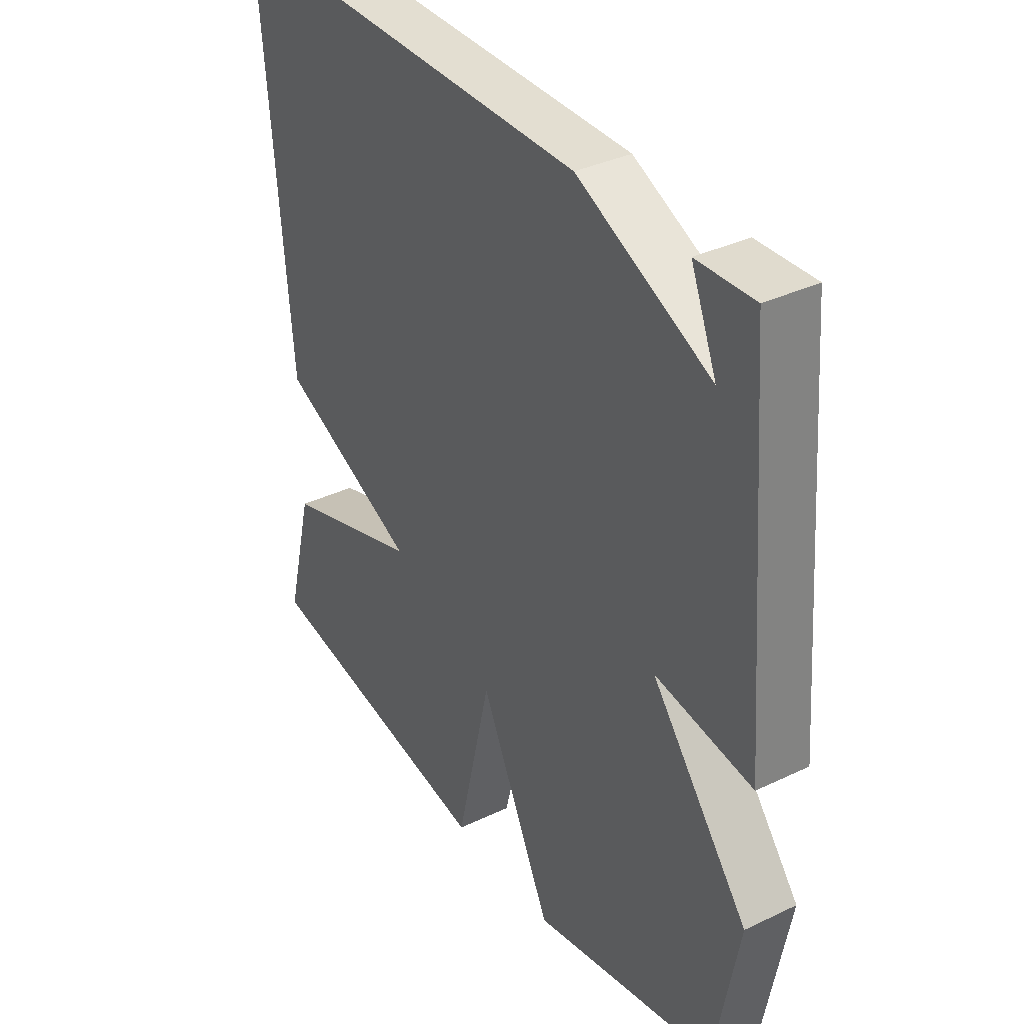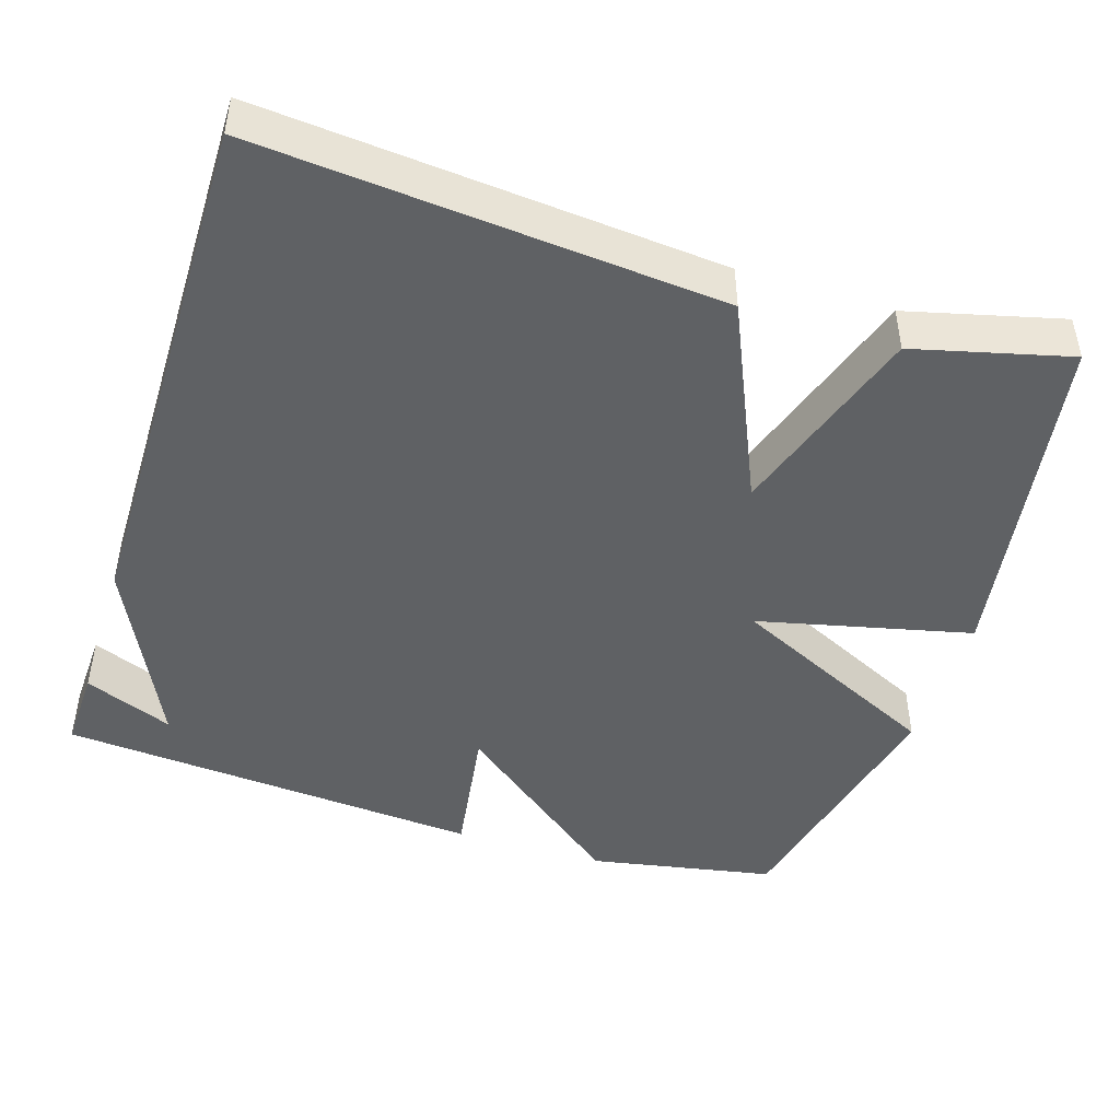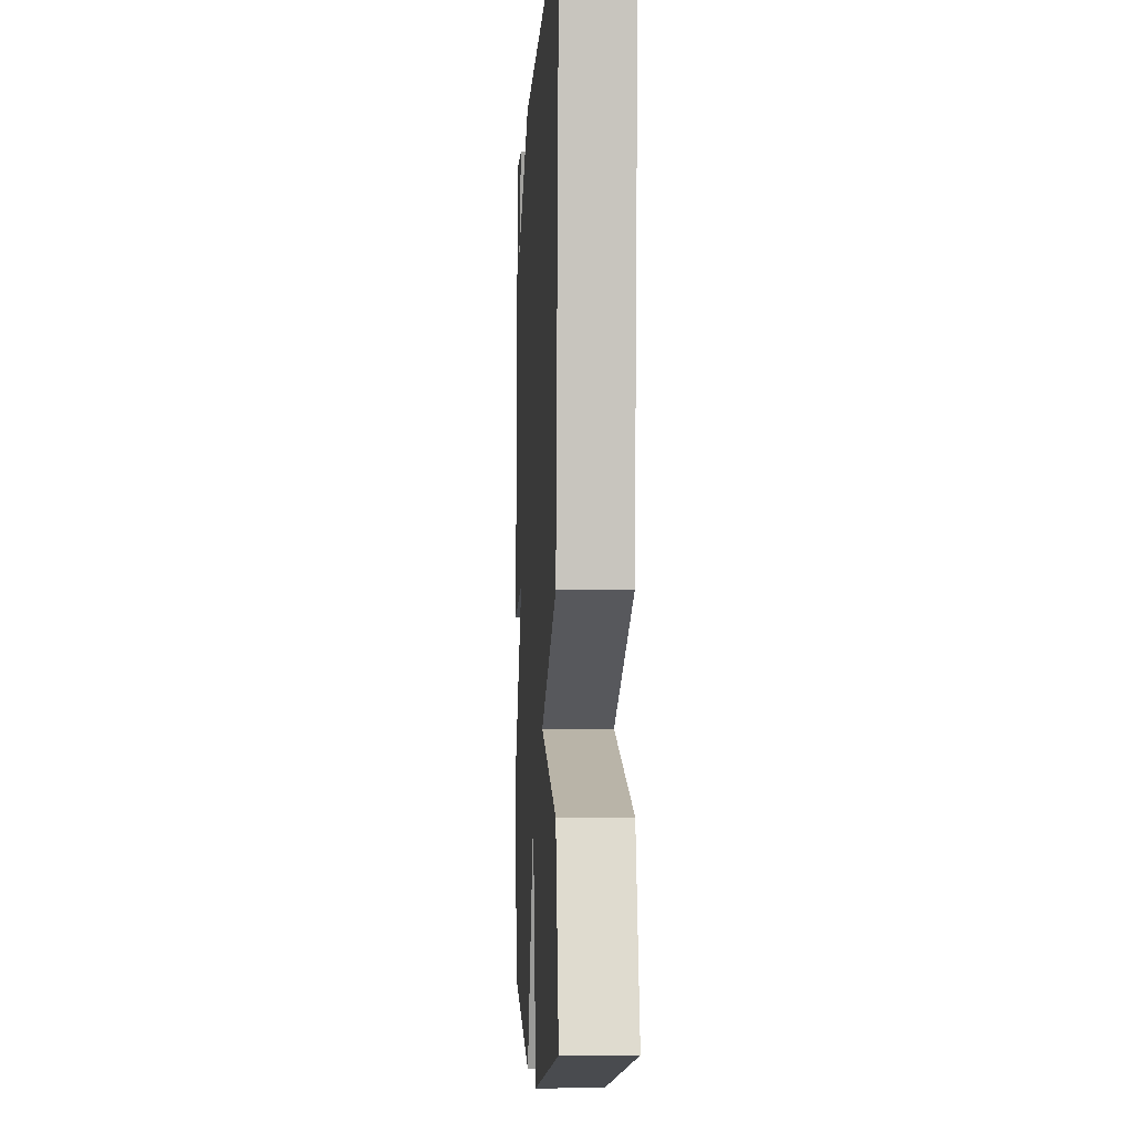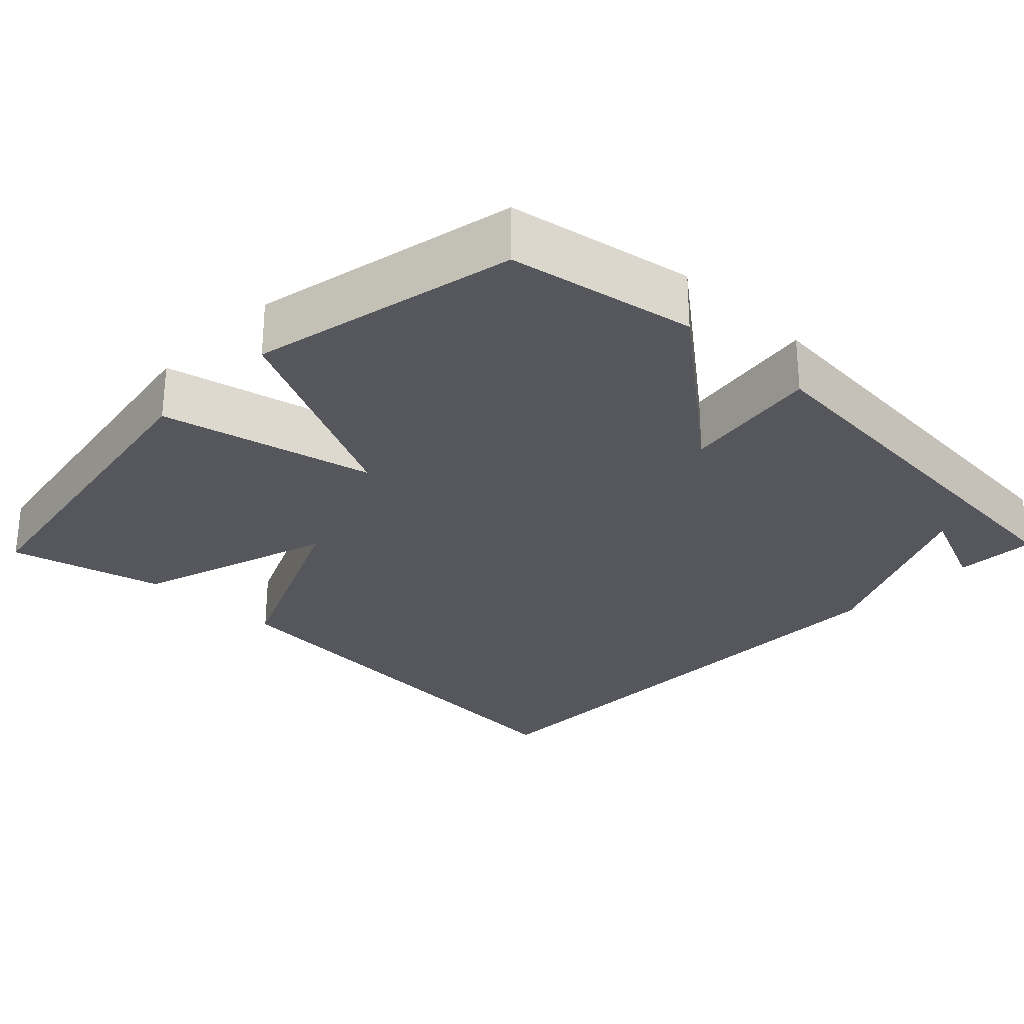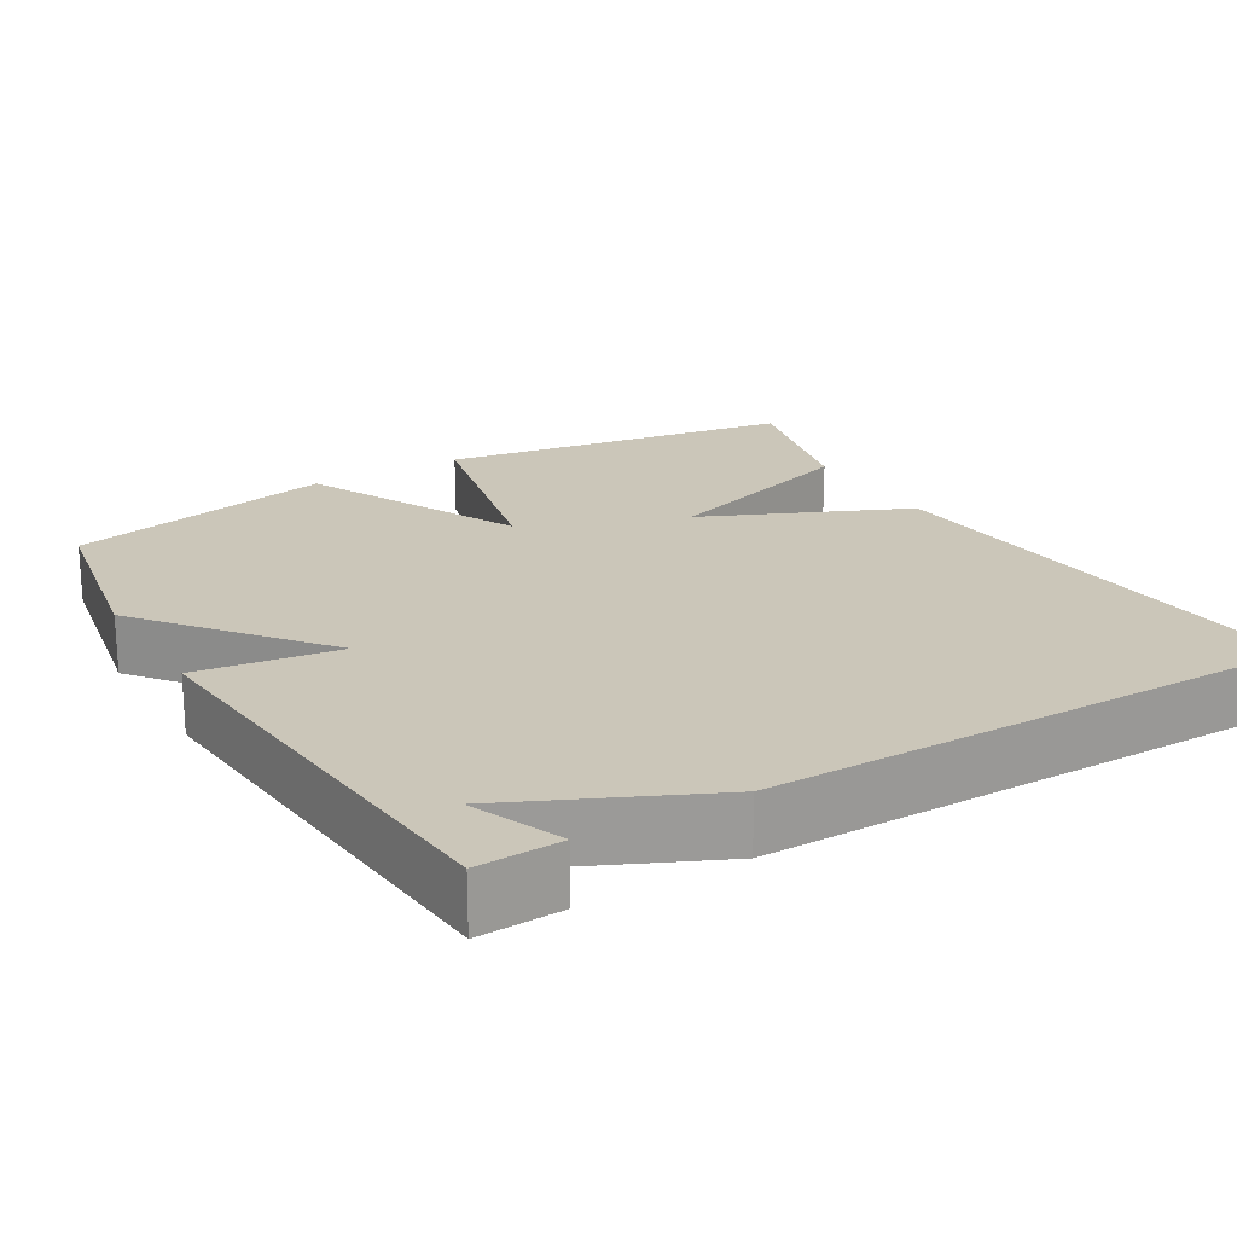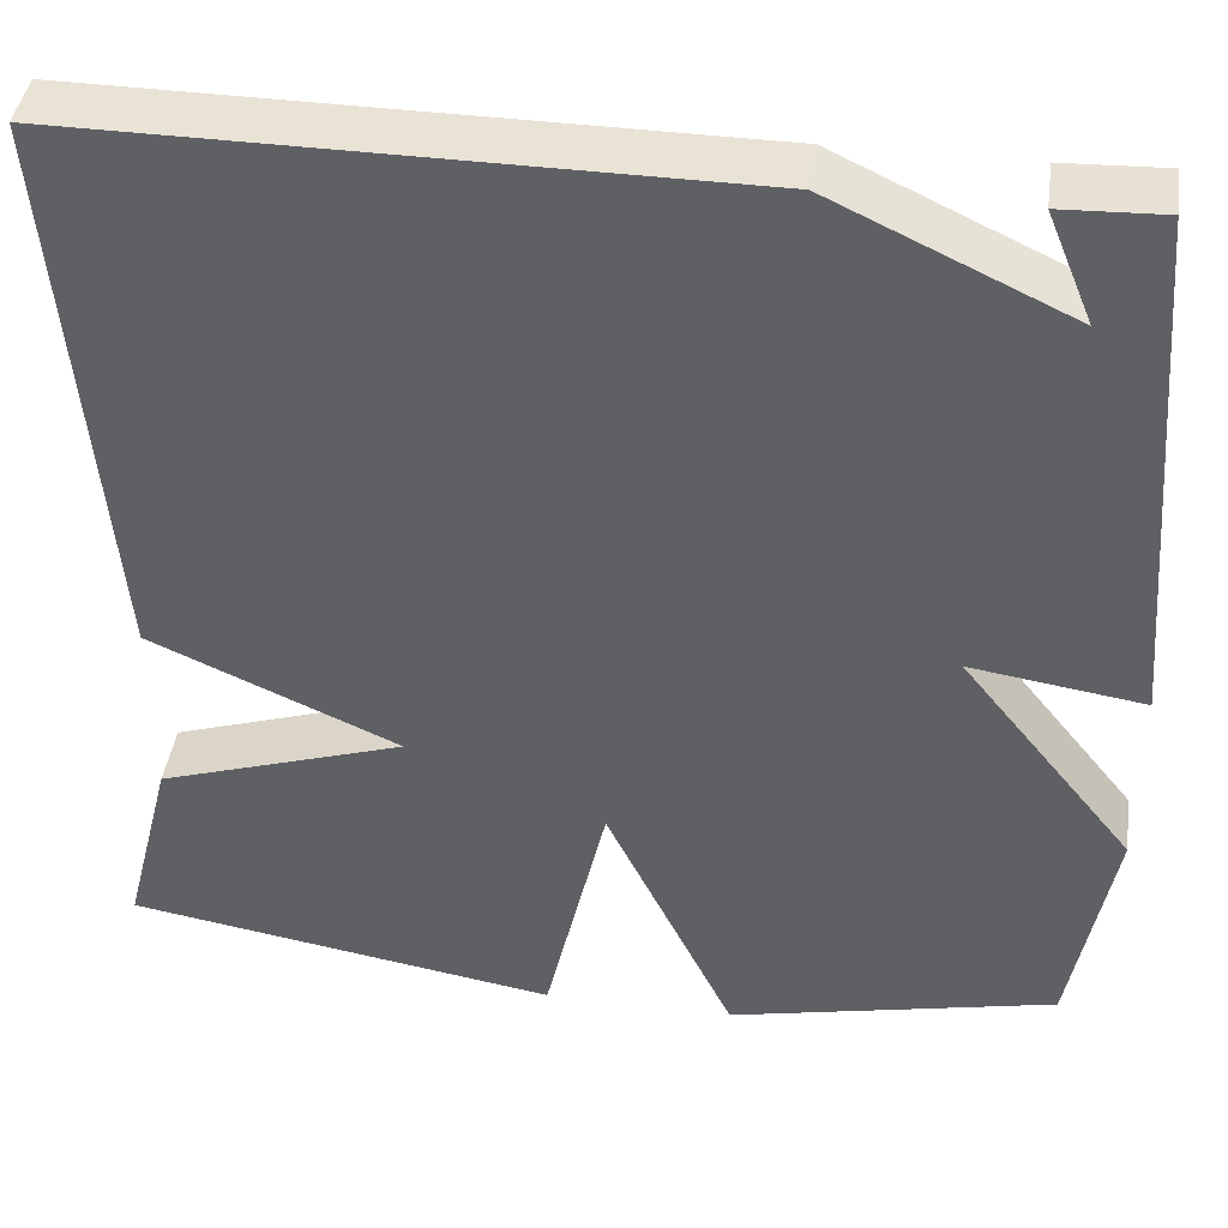
<metadata>
{"format":"obj","ext":"obj","renderer":"f3d","projection":"perspective","resolution":1024,"background":"white","views":[{"elev":35.8,"azim":-122.2,"up":"+Z"},{"elev":-45.9,"azim":72.4,"up":"+Y"},{"elev":-4.8,"azim":86.9,"up":"+Z"},{"elev":-27.6,"azim":-134.0,"up":"+Y"},{"elev":21.0,"azim":-30.9,"up":"+Y"},{"elev":42.1,"azim":-171.9,"up":"+Z"}]}
</metadata>
<code>
v 0.5 0.07 0.5
v 0.449 0.07 -0.098
v 0.188 0.07 -0.214
v 0.449 0.07 -0.298
v 0.5 0.07 -0.5
v 0.046 0.07 -0.575
v -0.019 0.07 -0.296
v -0.154 0.07 -0.575
v -0.5 0.07 -0.5
v -0.545 0.07 -0.257
v -0.363 0.07 -0.03
v -0.545 0.07 -0.057
v -0.5 0.07 0.5
v -0.393 0.07 0.496
v -0.441 0.07 0.38
v -0.193 0.07 0.496
v 0.5 0 0.5
v 0.449 0 -0.098
v 0.188 0 -0.214
v 0.449 0 -0.298
v 0.5 0 -0.5
v 0.046 0 -0.575
v -0.019 0 -0.296
v -0.154 0 -0.575
v -0.5 0 -0.5
v -0.545 0 -0.257
v -0.363 0 -0.03
v -0.545 0 -0.057
v -0.5 0 0.5
v -0.393 0 0.496
v -0.441 0 0.38
v -0.193 0 0.496
f 1 2 3
f 16 1 3
f 15 16 3
f 13 14 15
f 11 12 13 15
f 11 15 3
f 9 10 11
f 8 9 11
f 7 8 11
f 7 11 3
f 5 6 7
f 4 5 7
f 3 4 7
f 19 18 17
f 19 17 32
f 19 32 31
f 31 30 29
f 31 29 28 27
f 19 31 27
f 27 26 25
f 27 25 24
f 27 24 23
f 19 27 23
f 23 22 21
f 23 21 20
f 23 20 19
f 1 17 18 2
f 2 18 19 3
f 3 19 20 4
f 4 20 21 5
f 5 21 22 6
f 6 22 23 7
f 7 23 24 8
f 8 24 25 9
f 9 25 26 10
f 10 26 27 11
f 11 27 28 12
f 12 28 29 13
f 13 29 30 14
f 14 30 31 15
f 15 31 32 16
f 16 32 17 1

</code>
